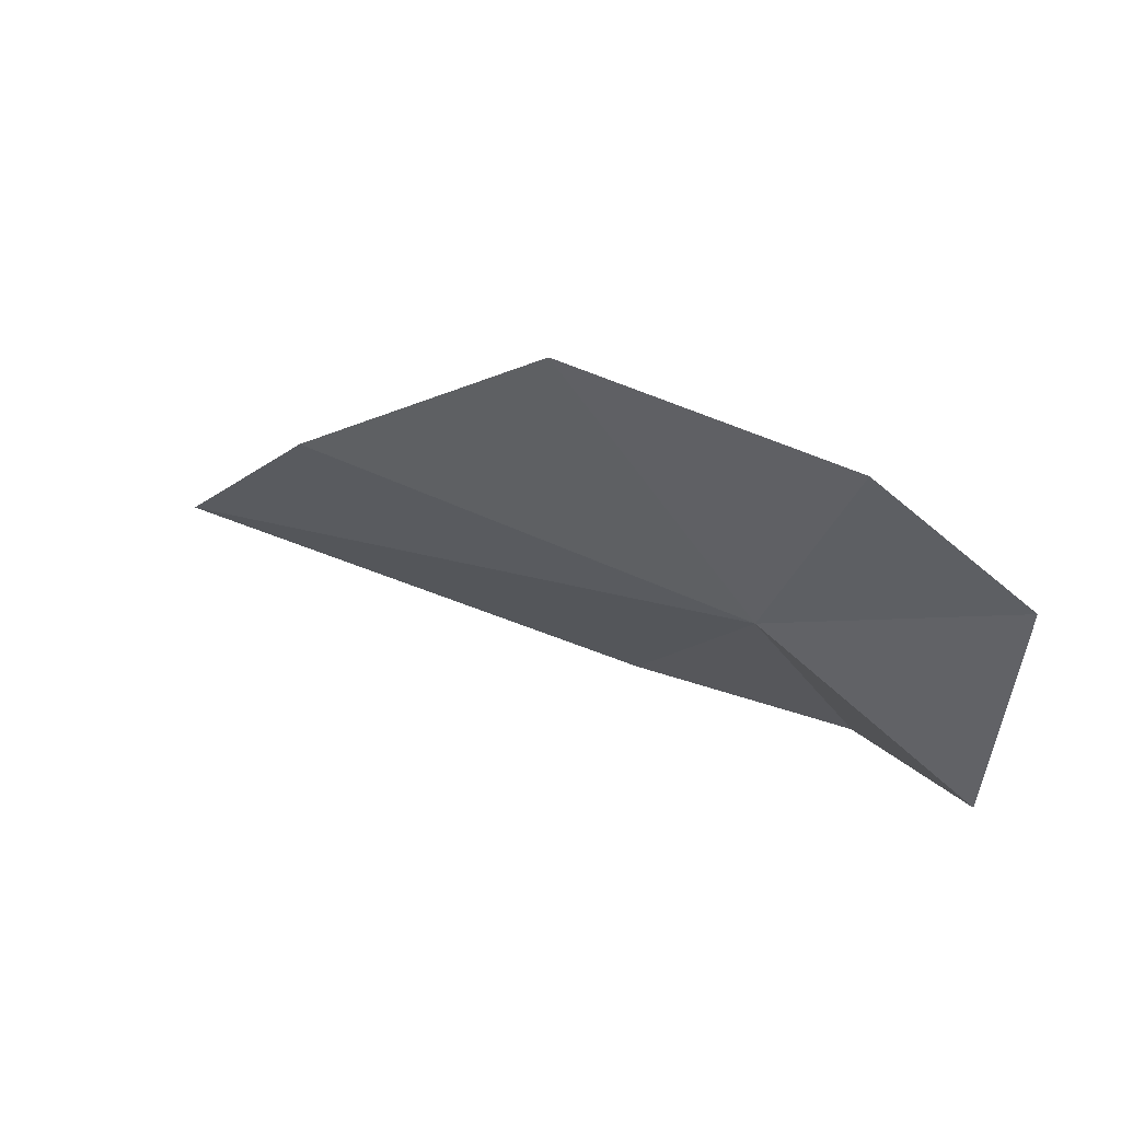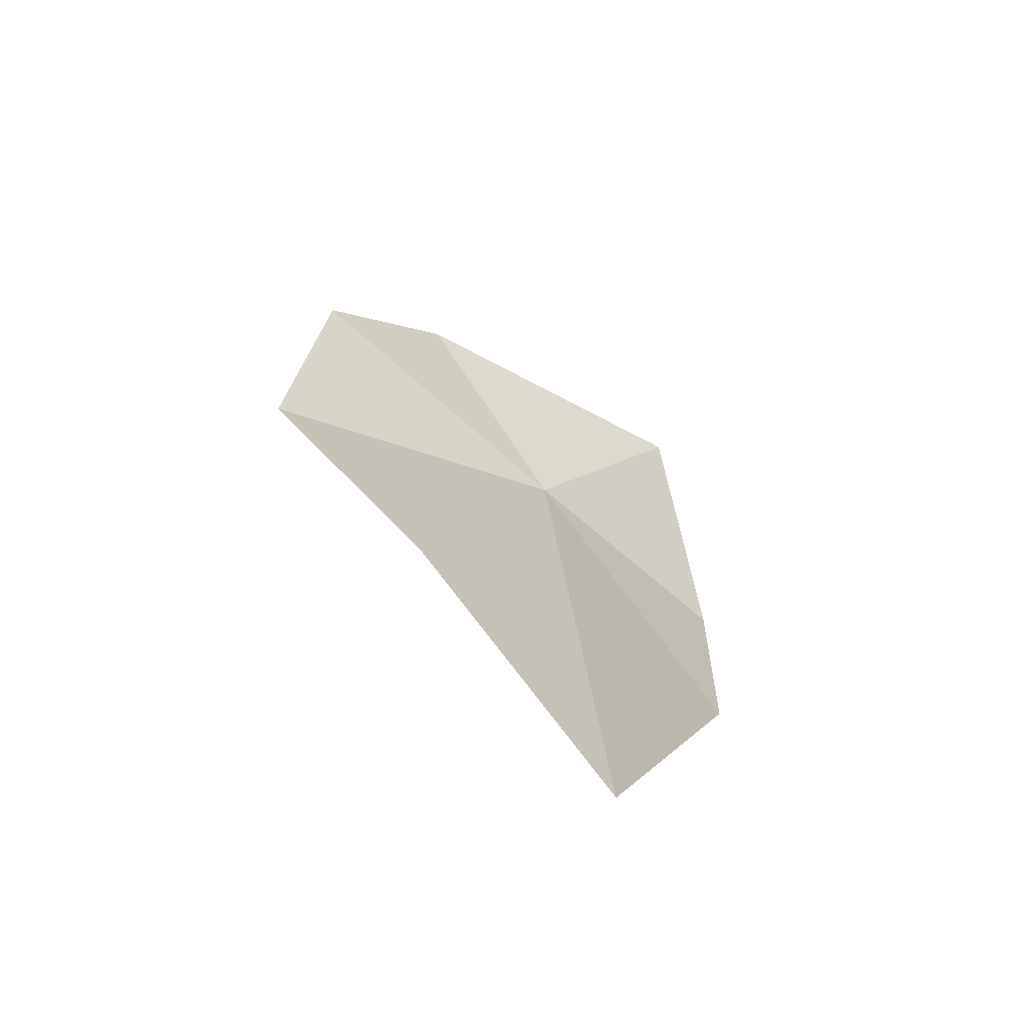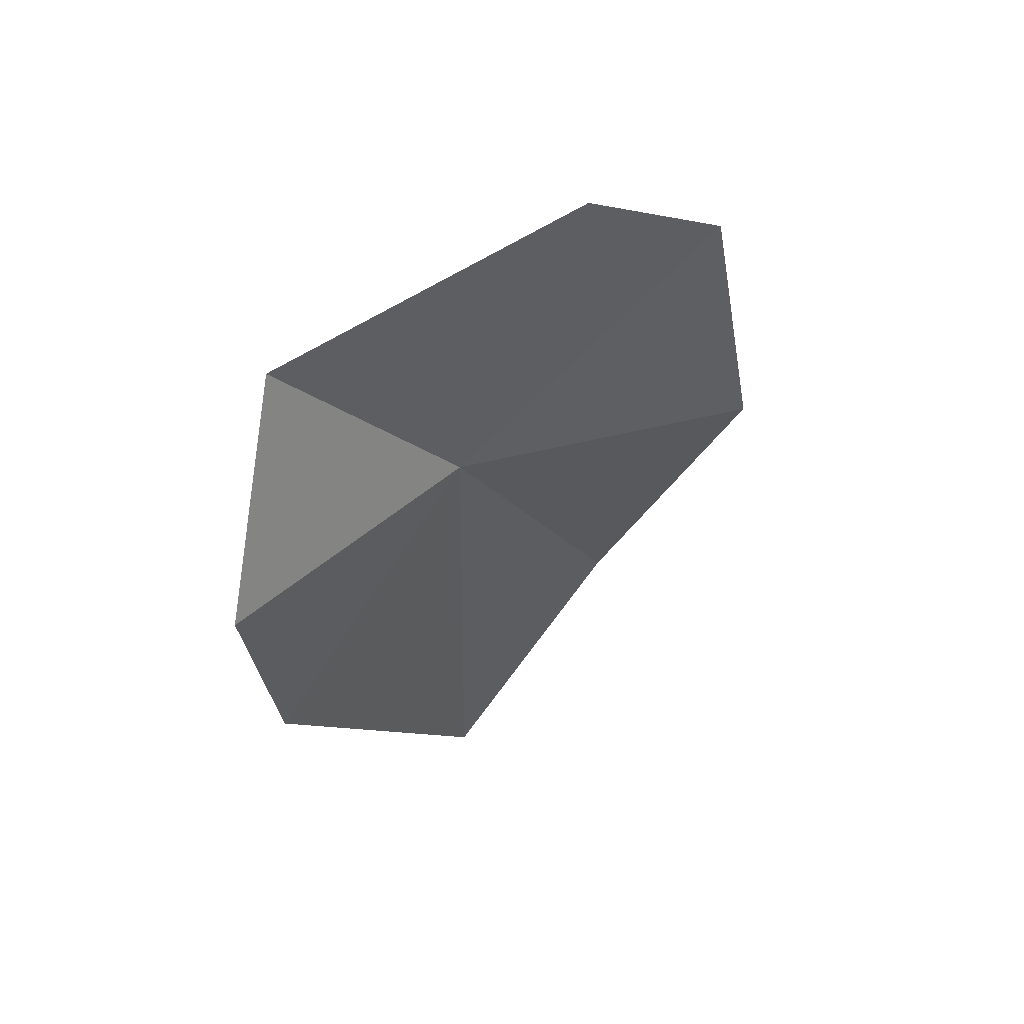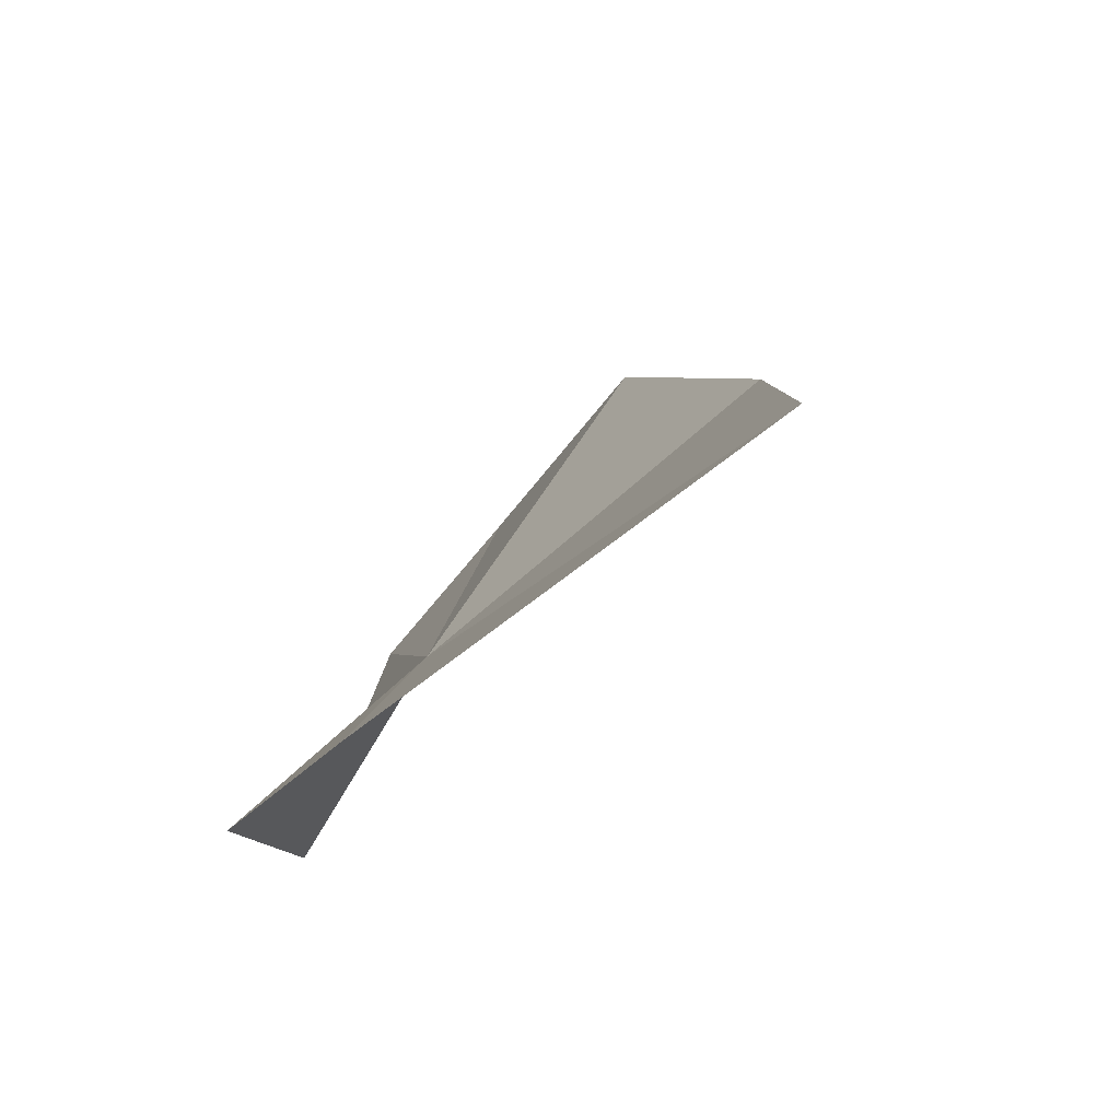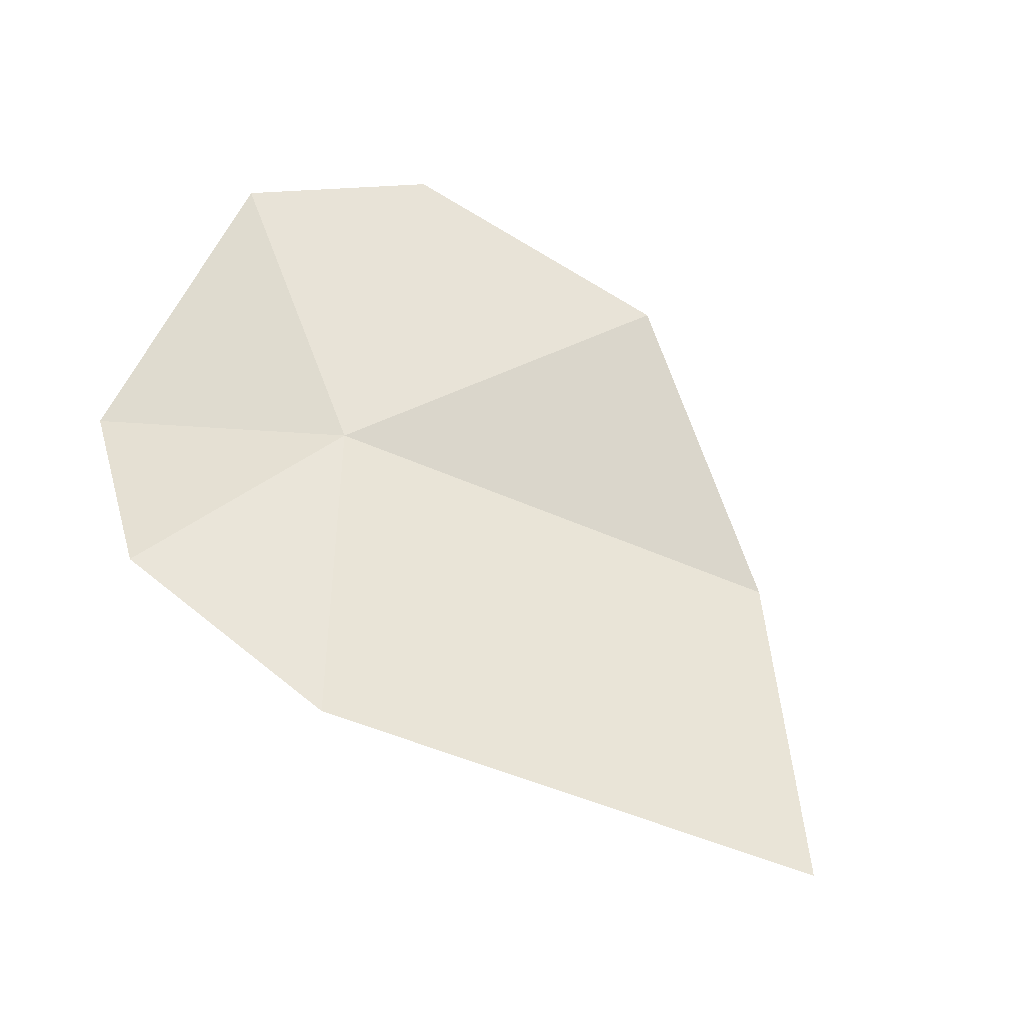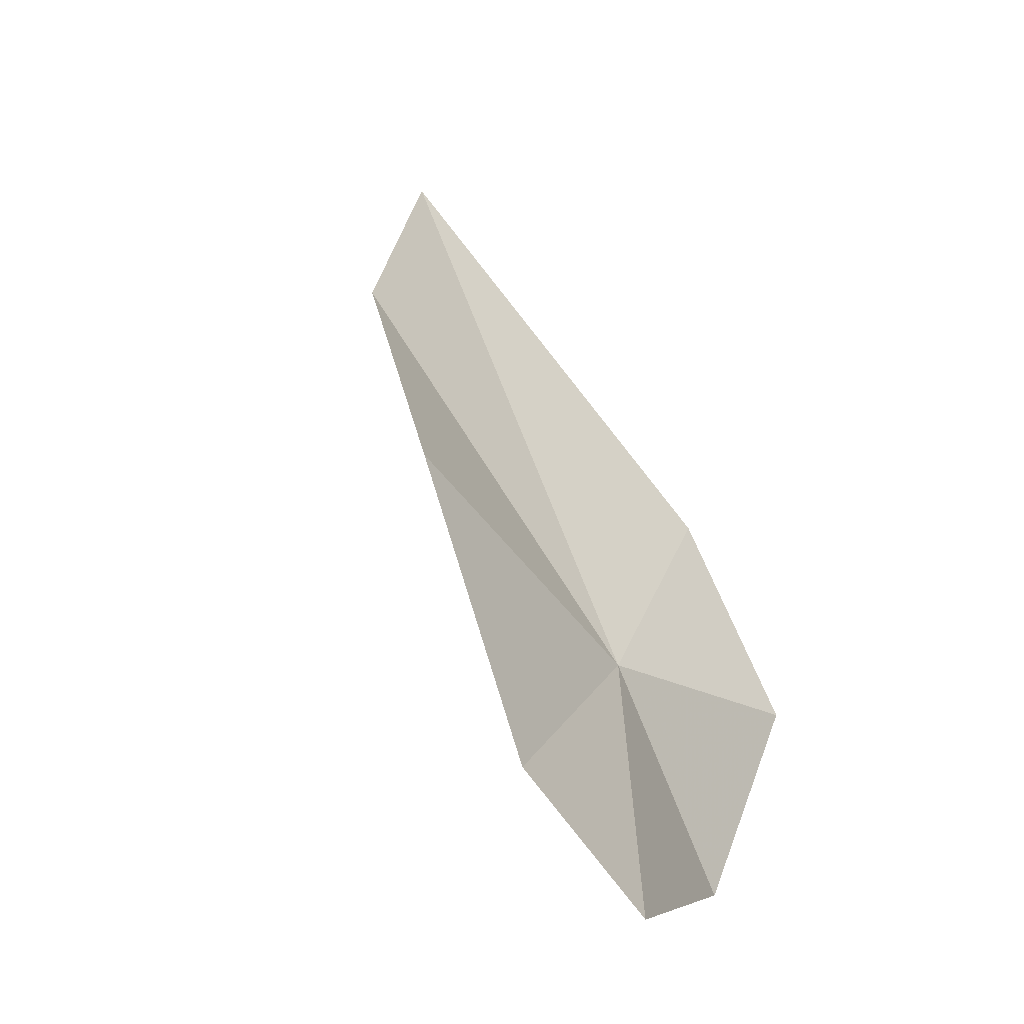
<metadata>
{"format":"obj","ext":"obj","renderer":"f3d","projection":"perspective","resolution":1024,"background":"white","views":[{"elev":25.4,"azim":-171.9,"up":"+Z"},{"elev":3.2,"azim":87.3,"up":"+Y"},{"elev":-8.8,"azim":-88.9,"up":"+Y"},{"elev":-23.9,"azim":40.7,"up":"+Z"},{"elev":-78.2,"azim":-38.1,"up":"+Y"},{"elev":61.4,"azim":-129.8,"up":"+Z"}]}
</metadata>
<code>
v 7.086 11.77 61.86
v 4.861 16.65 67.59
v 11.34 13.97 68.65
v 2.094 12.8 58.2
v 4.808 8.011 57.25
v 10.24 6.214 57.61
v 21.44 6.346 61.36
v 17.39 10.93 65.18
v 1.466 16.11 64.66
f 1 2 3
f 1 5 4
f 1 7 6
f 1 6 5
f 1 8 7
f 1 9 2
f 1 4 9
f 1 3 8

</code>
